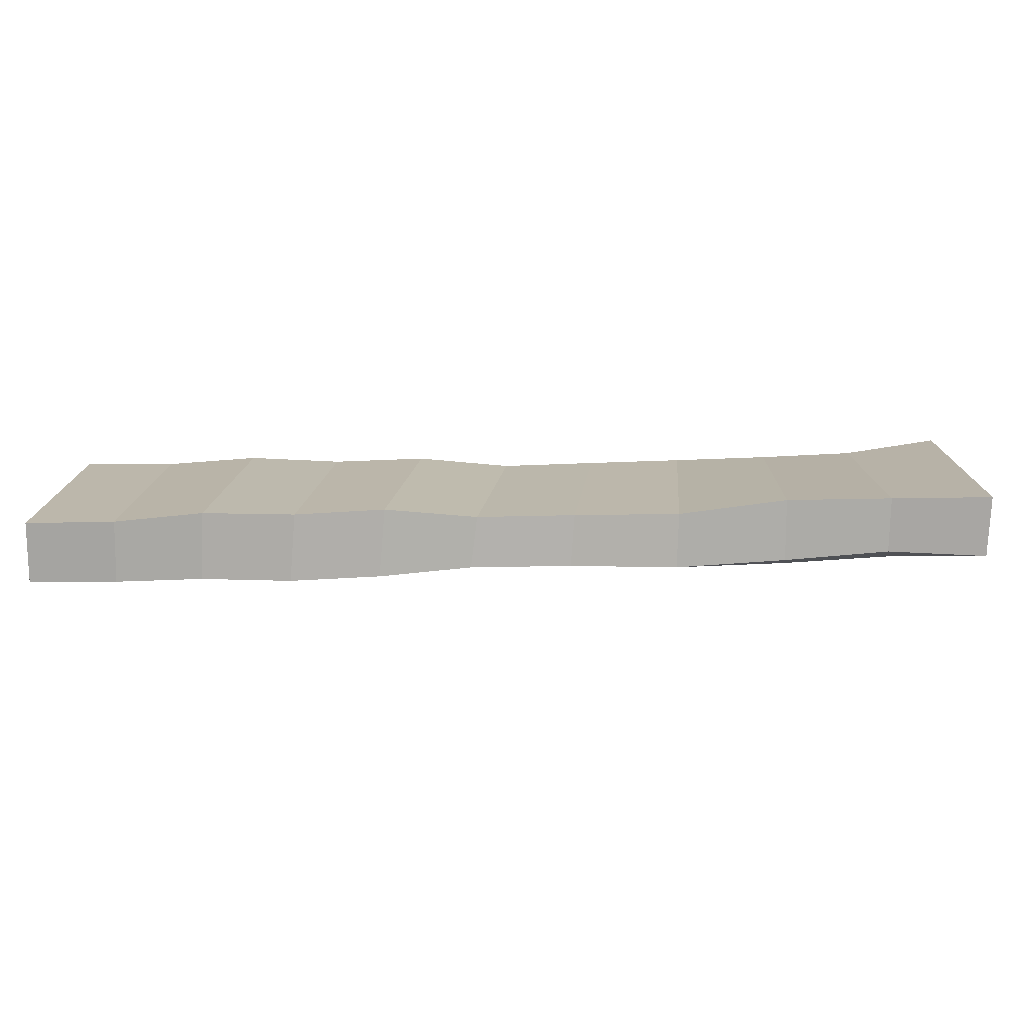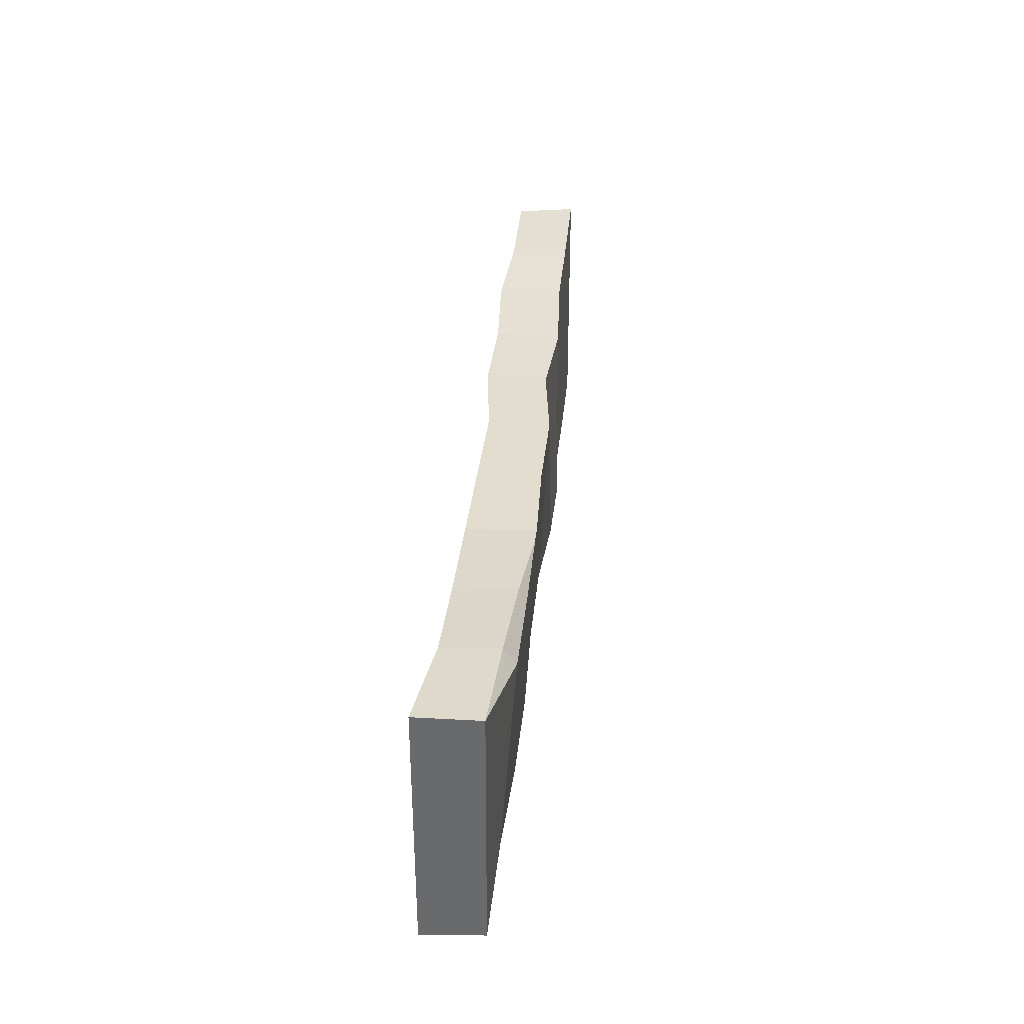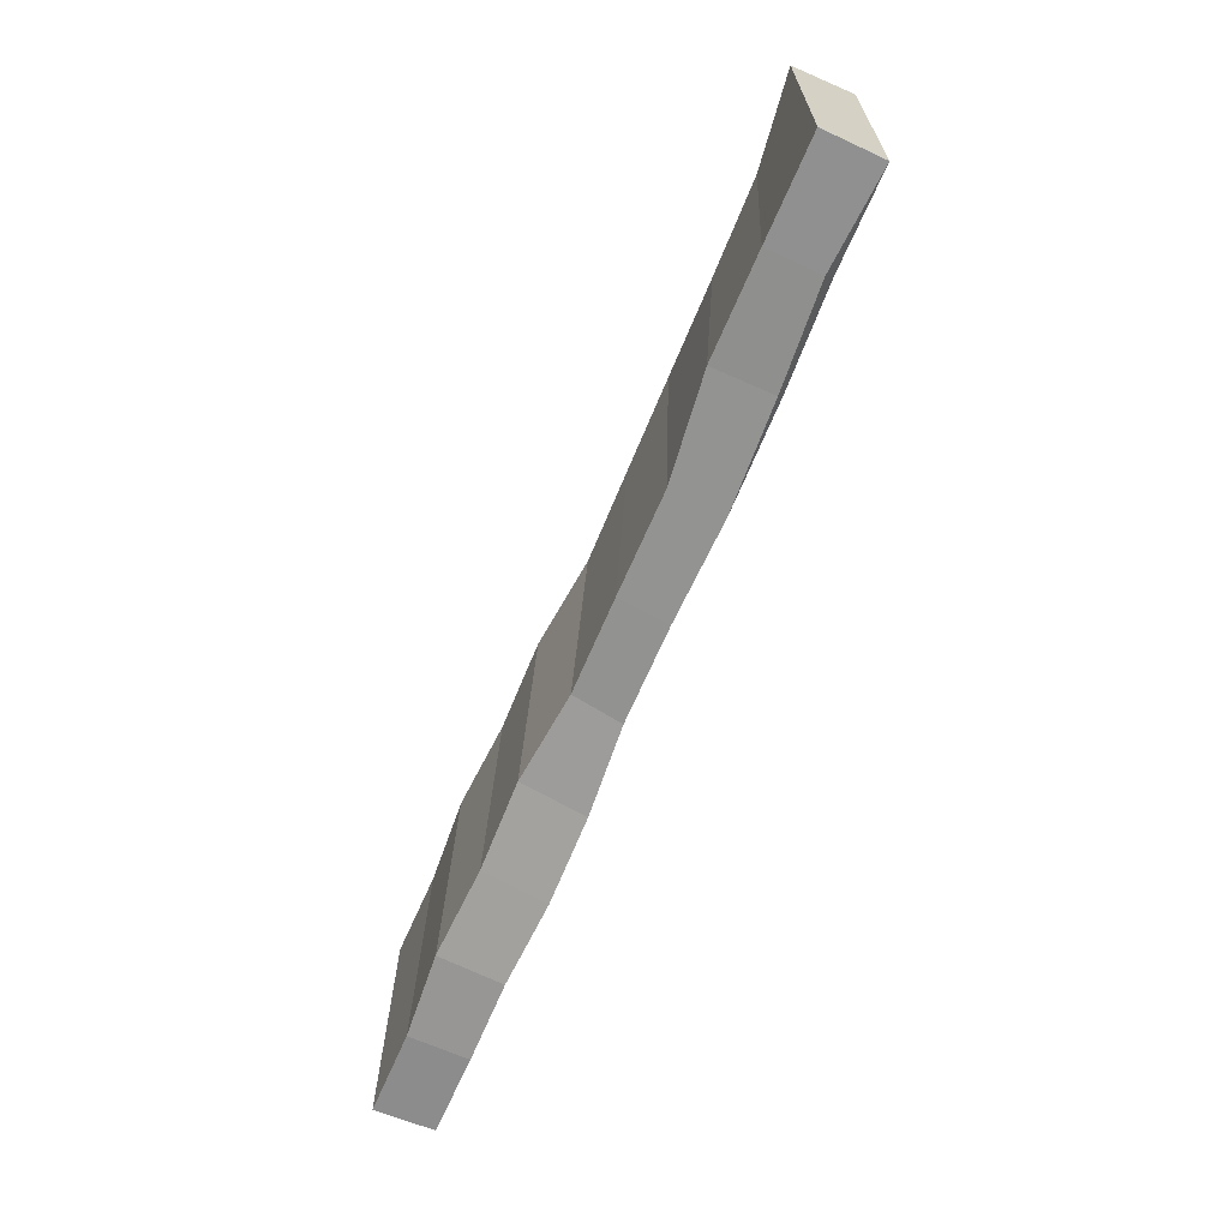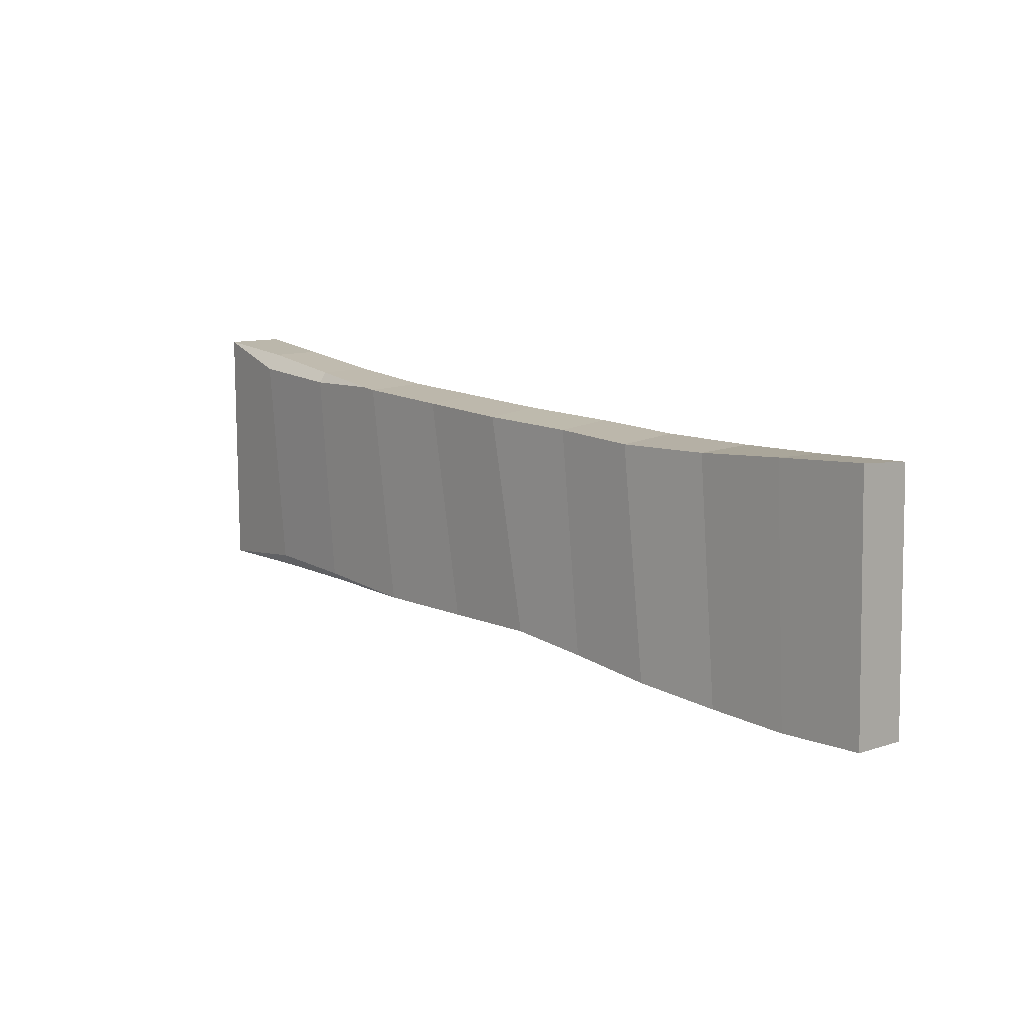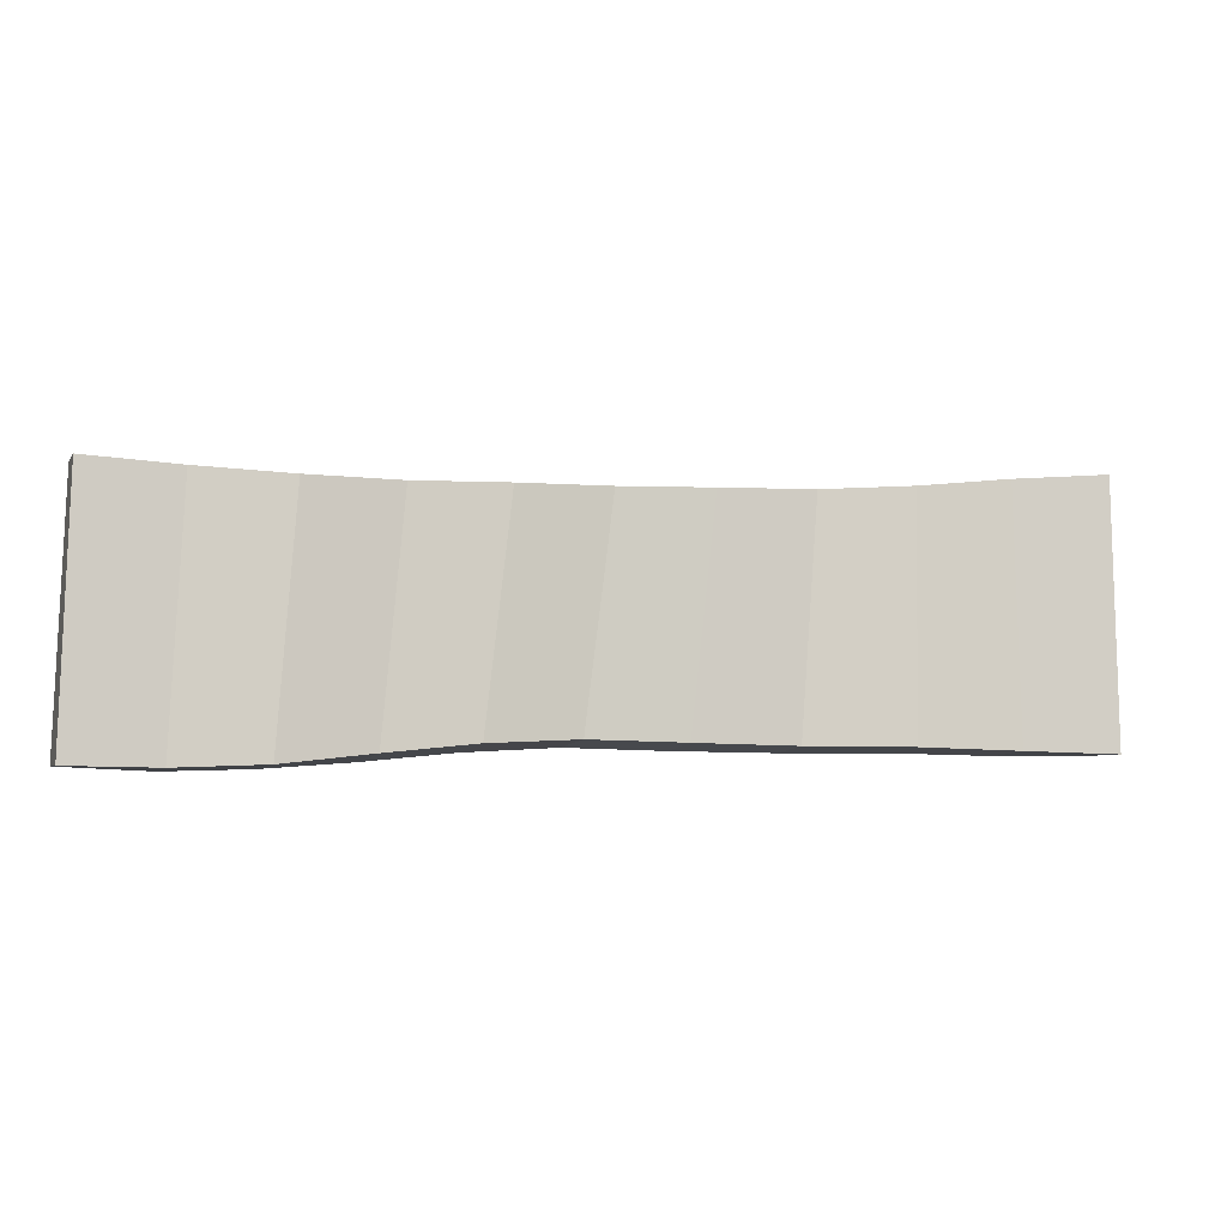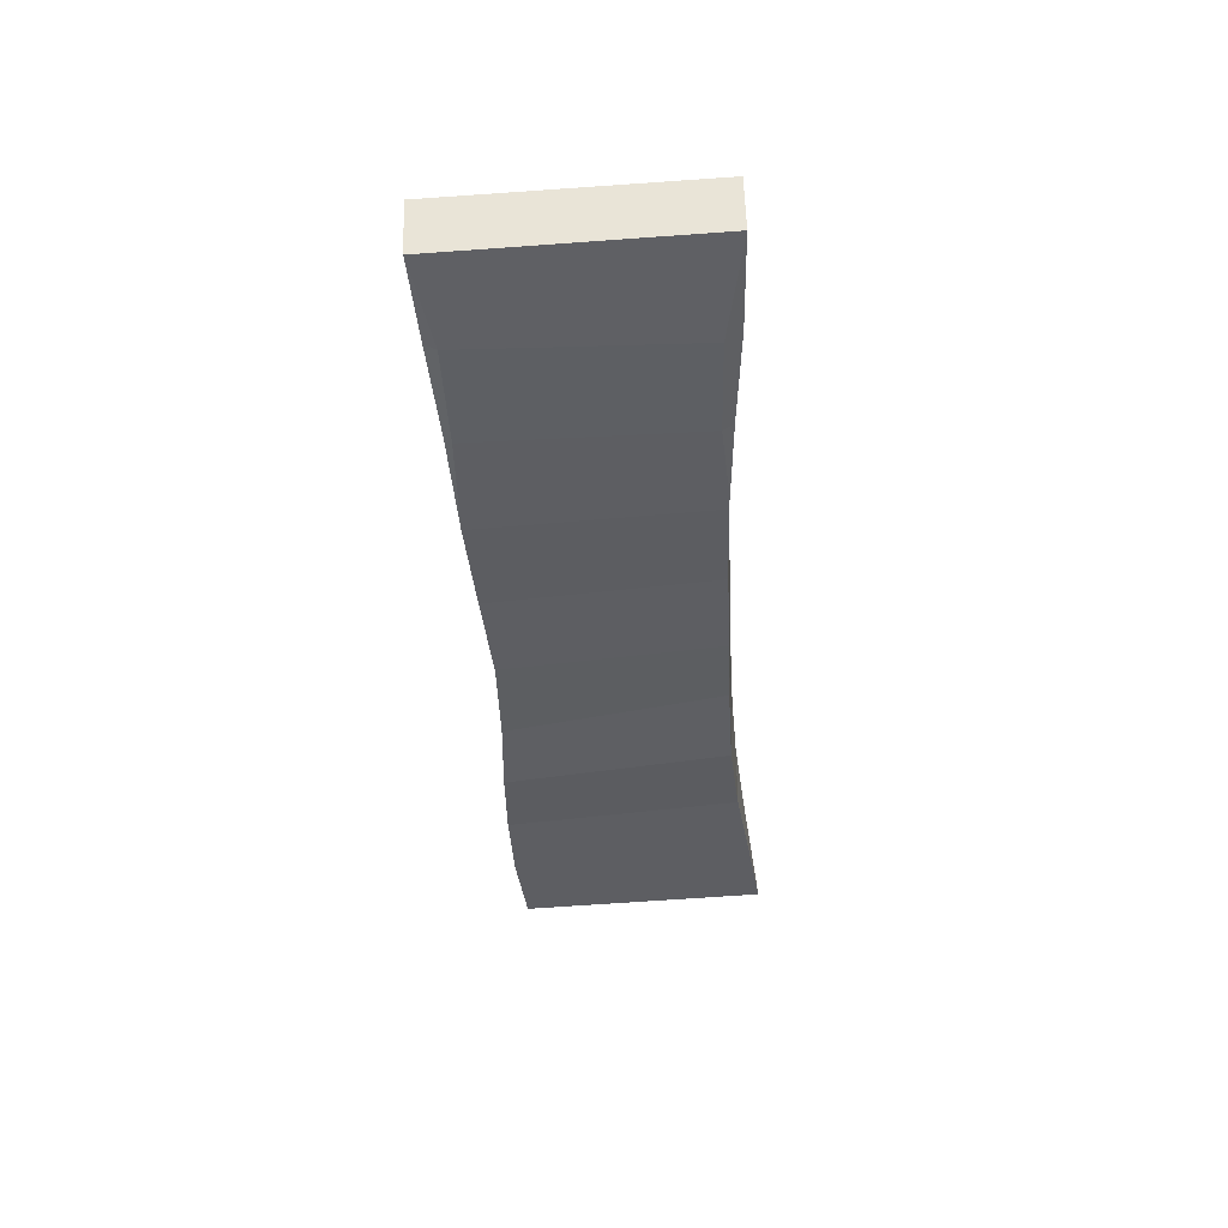
<metadata>
{"format":"obj","ext":"obj","renderer":"f3d","projection":"perspective","resolution":1024,"background":"white","views":[{"elev":-75.4,"azim":-179.1,"up":"+Z"},{"elev":37.0,"azim":-84.5,"up":"+Z"},{"elev":-65.6,"azim":-113.1,"up":"+Z"},{"elev":11.1,"azim":47.2,"up":"+Z"},{"elev":-8.1,"azim":163.3,"up":"+Z"},{"elev":-39.0,"azim":-84.4,"up":"+Y"}]}
</metadata>
<code>
g stairs_body_step_01_stairs_body_step_01_stairs_body_step_01_step_01_default1
v 0.4594 0.04698 0.1044
v 0.46 -0.01214 0.11
v 0.4662 -0.01197 -0.138
v 0.4644 0.0474 -0.1414
v 0.3705 0.04678 0.1008
v 0.3708 -0.01219 0.104
v 0.3828 -0.01192 -0.1404
v 0.3808 0.04749 -0.1414
v 0.2813 0.05284 0.09767
v 0.283 -0.01177 0.09748
v 0.3023 -0.01147 -0.1369
v 0.2976 0.05352 -0.1374
v 0.1921 0.04704 0.09868
v 0.1933 -0.01742 0.09536
v 0.2185 -0.01709 -0.129
v 0.2122 0.04781 -0.1262
v 0.1022 0.04833 0.1019
v 0.1049 -0.01125 0.09847
v 0.1337 -0.01684 -0.1192
v 0.1271 0.04882 -0.1162
v 0.01126 0.03775 0.1062
v 0.01617 -0.02218 0.1029
v 0.04575 -0.01092 -0.1134
v 0.03882 0.03841 -0.1101
v -0.08004 0.03871 0.11
v -0.07592 -0.02181 0.1071
v -0.0506 -0.01069 -0.1142
v -0.05478 0.03899 -0.1108
v -0.1726 0.03953 0.1137
v -0.17 -0.02525 0.1127
v -0.1528 -0.01396 -0.1134
v -0.1551 0.03873 -0.1112
v -0.2664 0.03947 0.1222
v -0.263 -0.01806 0.1228
v -0.2576 -0.00888 -0.1115
v -0.2584 0.05066 -0.1106
v -0.3598 0.03984 0.1338
v -0.3573 -0.01335 0.1345
v -0.3566 -0.00151 -0.1125
v -0.3585 0.05107 -0.1117
v -0.4521 0.05099 0.141
v -0.4515 -0.00915 0.1419
v -0.4523 -0.00836 -0.1098
v -0.4547 0.05099 -0.1126
v -0.1836 -0.02522 0.1142
v -0.263 -0.02522 0.1123
v -0.2579 -0.0139 -0.1044
v -0.3576 -0.02522 0.1192
v -0.357 -0.01012 -0.1001
g stairs_body_step_01_stairs_body_step_01_polySurface1 stairs_body_step_01_stairs_body_step_01_stairs_body_step_01_polySurface1 stairs_body_step_01_stairs_body_step_01_stairs_body_step_01_step_01_below_plane stairs_body_step_01_stairs_body_step_01_stairs_body_step_01_step_01_group1 stairs_body_step_01_stairs_body_step_01_stairs_body_step_01_step_01_group2 stairs_body_step_01_stairs_body_step_01_stairs_body_step_01_step_01_polySurface1 stairs_body_step_01_stairs_body_step_01_stairs_body_step_01_step_01_polySurface2 stairs_body_step_01_stairs_body_step_01_stairs_body_step_01_step_01_steps stairs_body_step_01_polySurface1
f 5 1 4 8
f 9 5 8 12
f 13 9 12 16
f 17 13 16 20
f 21 17 20 24
f 25 21 24 28
f 29 25 28 32
f 27 31 32 28
f 33 29 32 36
f 31 35 36 32
f 37 33 36 40
f 34 38 48 46
f 35 39 40 36
f 41 37 40 44
f 38 42 48
f 39 43 44 40
f 1 5 6 2
f 5 9 10 6
f 9 13 14 10
f 13 17 18 14
f 17 21 22 18
f 21 25 26 22
f 25 29 30 26
f 29 33 34 45 30
f 33 37 38 34
f 37 41 42 38
f 3 7 8 4
f 7 11 12 8
f 11 15 16 12
f 15 19 20 16
f 19 23 24 20
f 23 27 28 24
f 45 34 46
f 31 47 35
f 47 49 39 35
f 49 43 39
g stairs_body_step_01_stairs_body_step_01_polySurface1 stairs_body_step_01_stairs_body_step_01_stairs_body_step_01_polySurface1 stairs_body_step_01_stairs_body_step_01_stairs_body_step_01_step_01_above_plane stairs_body_step_01_stairs_body_step_01_stairs_body_step_01_step_01_group1 stairs_body_step_01_stairs_body_step_01_stairs_body_step_01_step_01_group2 stairs_body_step_01_stairs_body_step_01_stairs_body_step_01_step_01_polySurface1 stairs_body_step_01_stairs_body_step_01_stairs_body_step_01_step_01_polySurface2 stairs_body_step_01_stairs_body_step_01_stairs_body_step_01_step_01_steps stairs_body_step_01_polySurface1
f 2 6 7 3
f 7 6 10 11
f 11 10 14 15
f 15 14 18 19
f 19 18 22 23
f 23 22 26 27
f 27 26 30 31
f 31 30 45 46 47
f 49 47 46 48
f 43 49 48 42
g stairs_body_step_01_stairs_body_step_01_polySurface1 stairs_body_step_01_polySurface1
f 4 1 2 3
f 41 44 43 42

</code>
